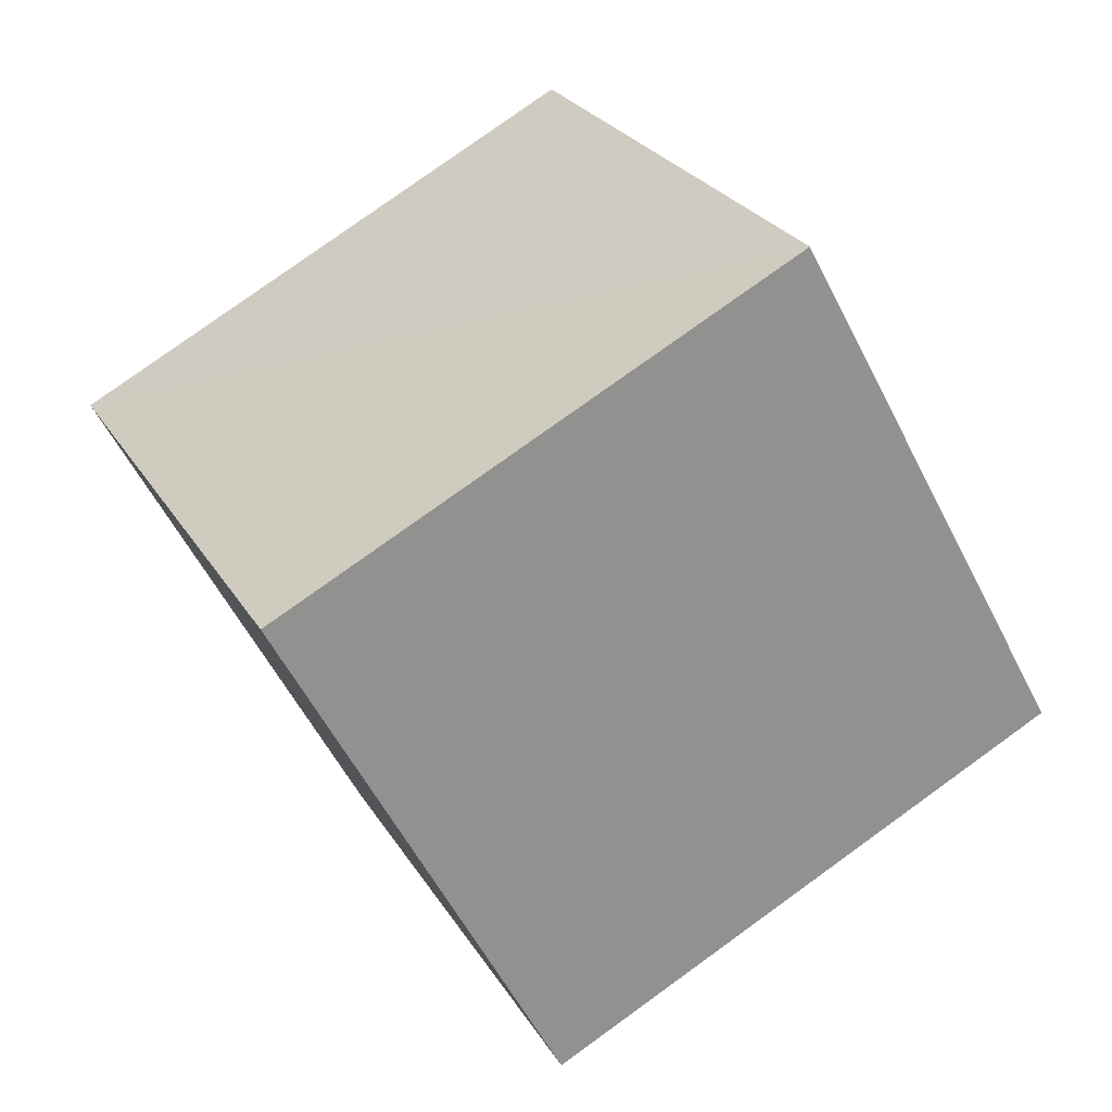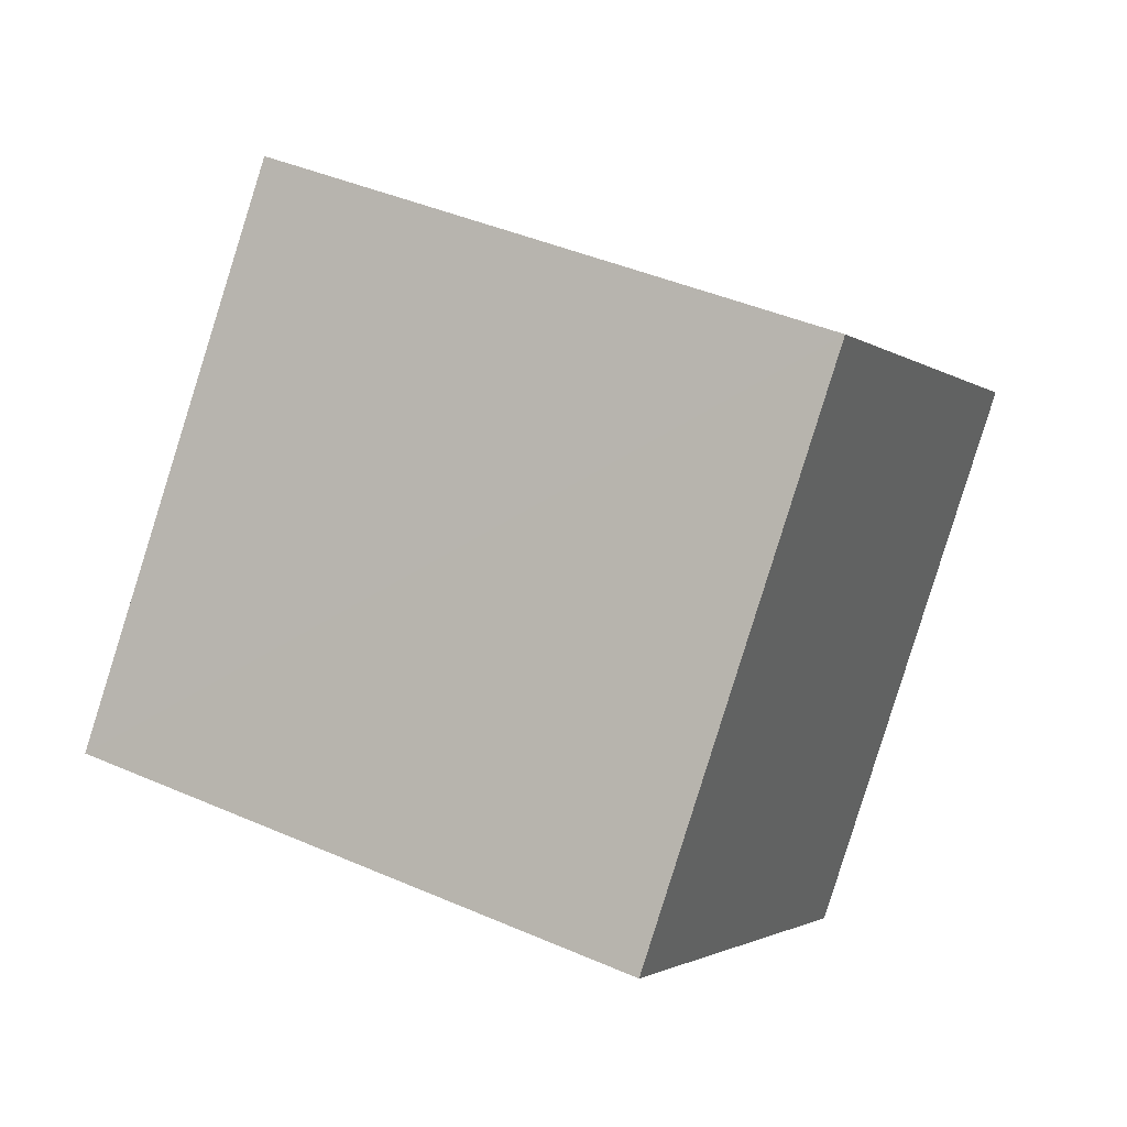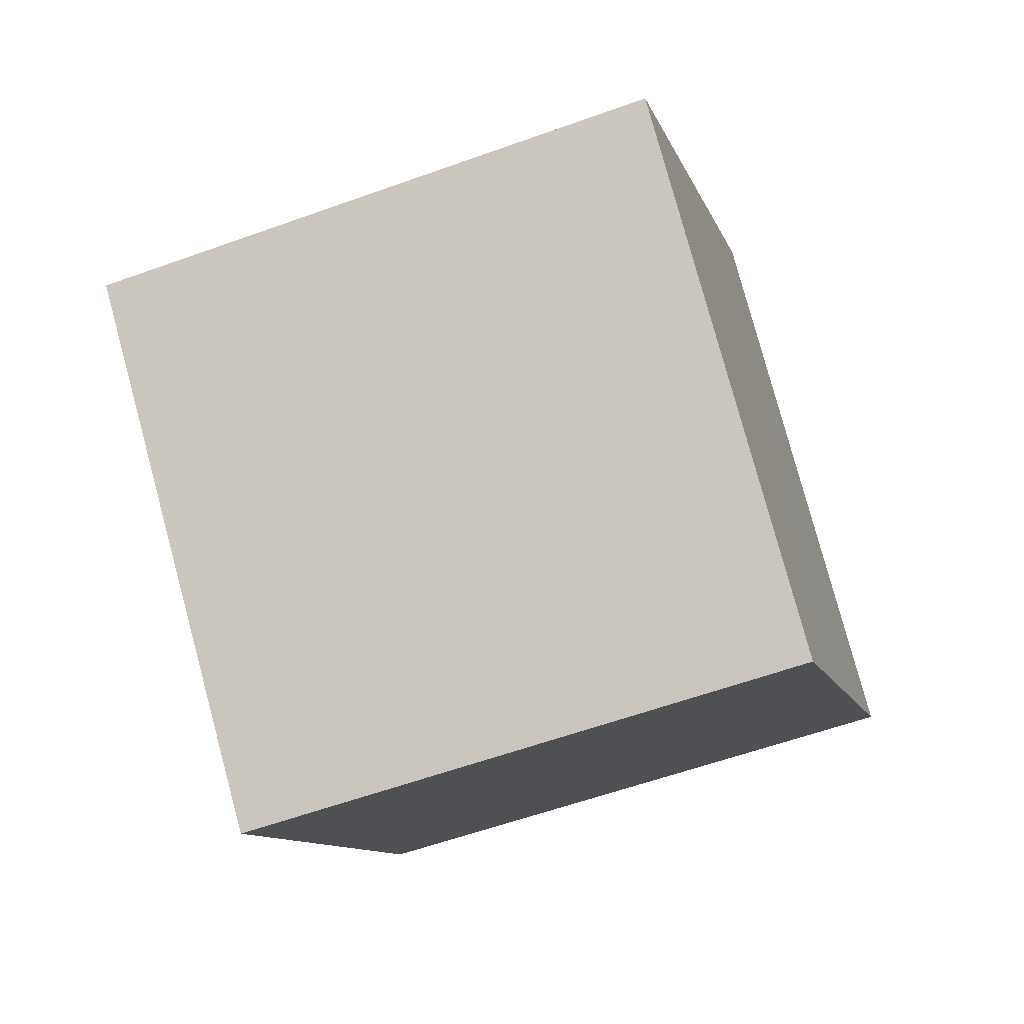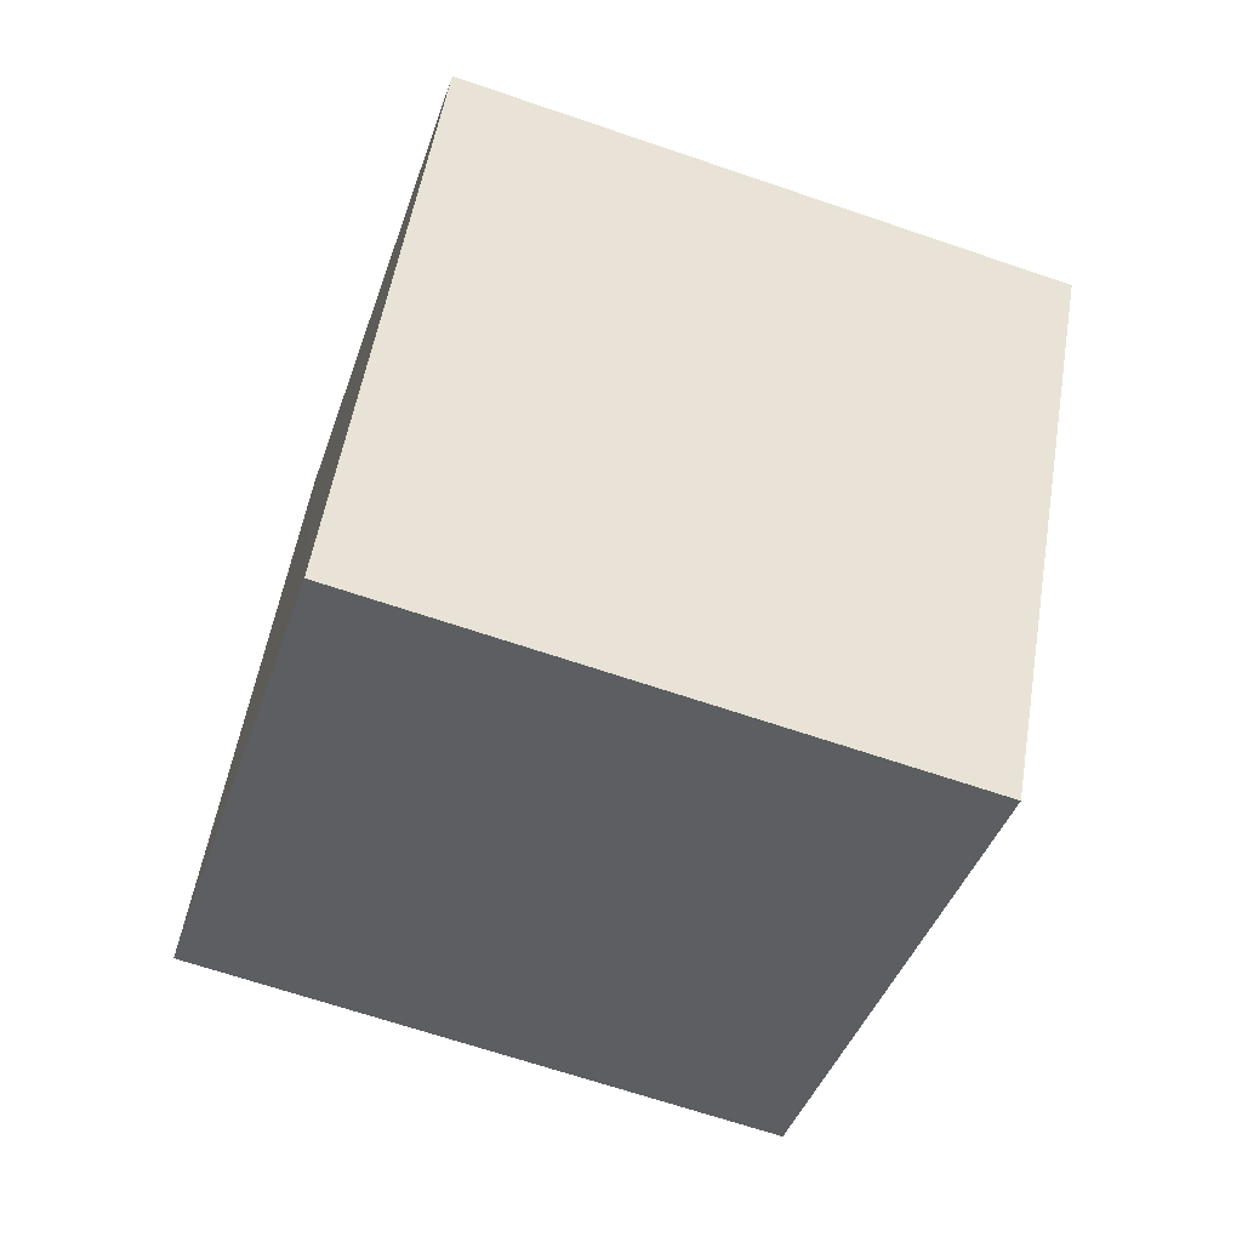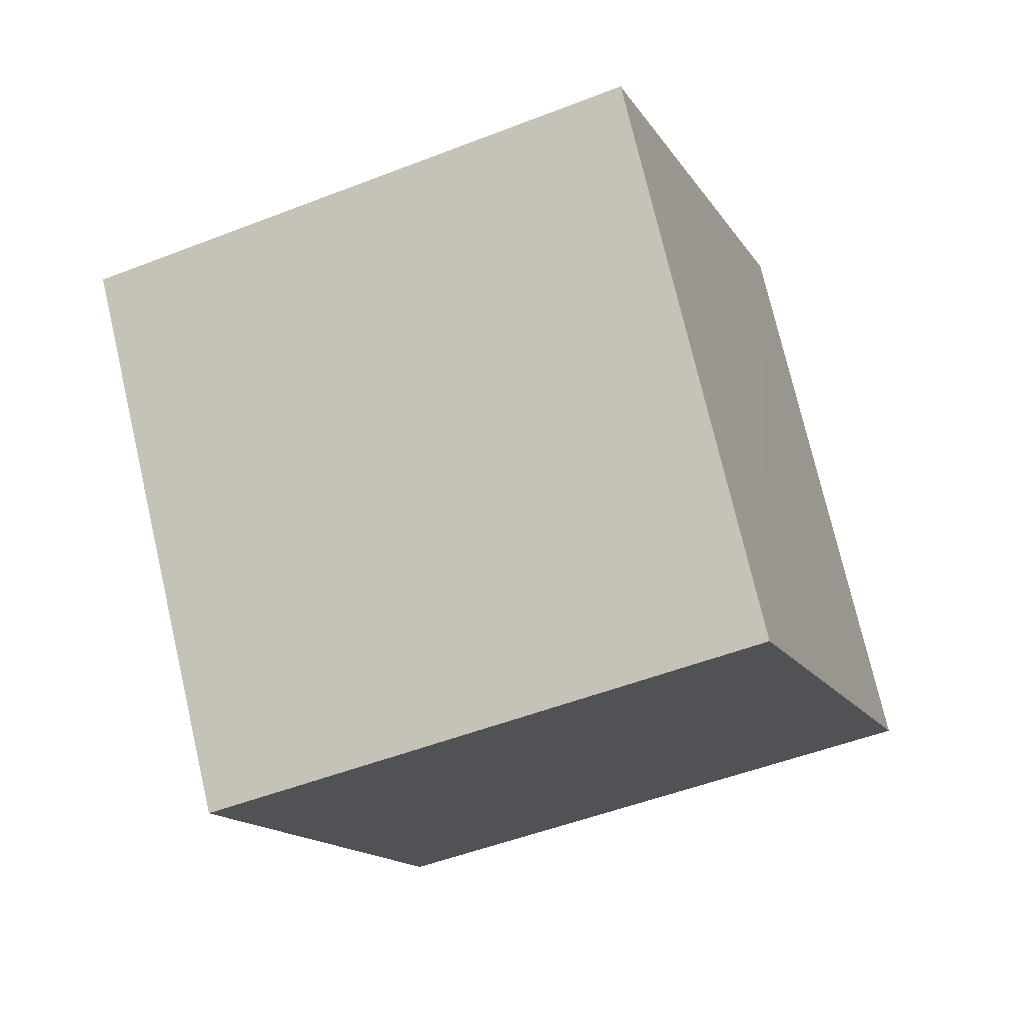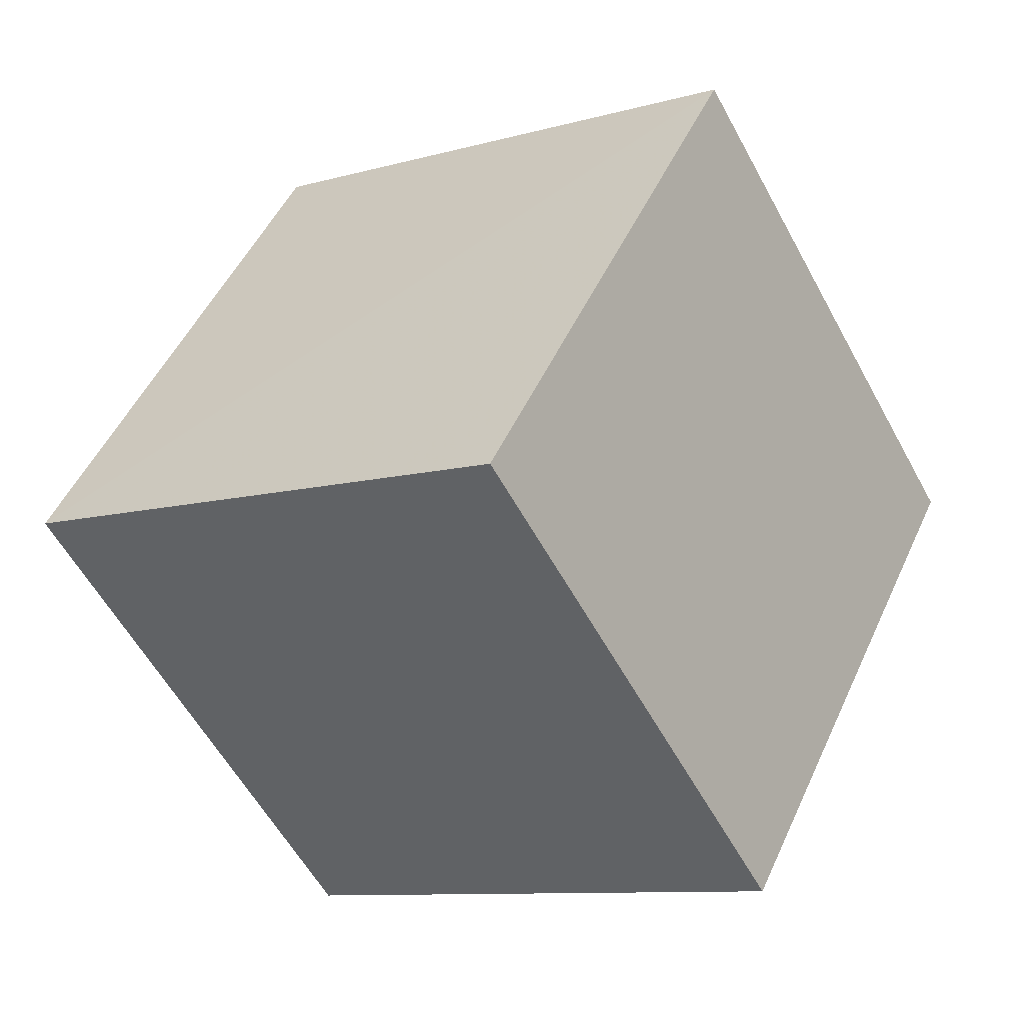
<metadata>
{"format":"obj","ext":"obj","renderer":"f3d","projection":"perspective","resolution":1024,"background":"white","views":[{"elev":-74.7,"azim":132.7,"up":"+Z"},{"elev":75.9,"azim":123.5,"up":"+Z"},{"elev":6.2,"azim":-156.4,"up":"+Z"},{"elev":34.8,"azim":19.3,"up":"+Z"},{"elev":3.0,"azim":-150.4,"up":"+Z"},{"elev":-35.0,"azim":-45.4,"up":"+Z"}]}
</metadata>
<code>
v  2.137  1.056  1.778
v  1.221  0.8068  2.092
v  1.055  1.758  2.359
v  1.973  2.007  2.04
v  1.774  1.249  0.8667
v  0.8567  1  1.179
v  0.6896  1.949  1.447
v  1.606  2.197  1.132
f 3 1 2
f 5 7 6
f 1 3 4
f 1 6 2
f 7 5 8
f 2 7 3
f 6 1 5
f 3 8 4
f 7 2 6
f 1 8 5
f 8 3 7
f 8 1 4

</code>
